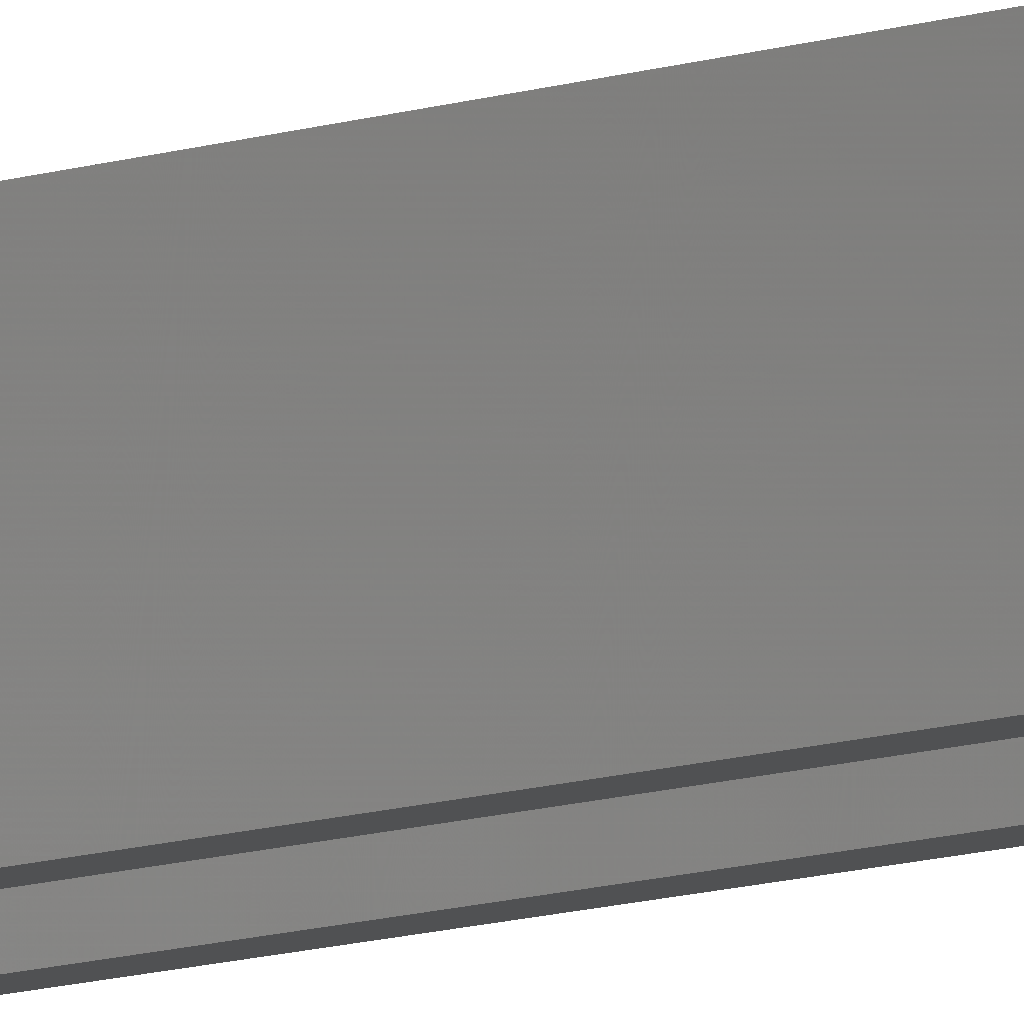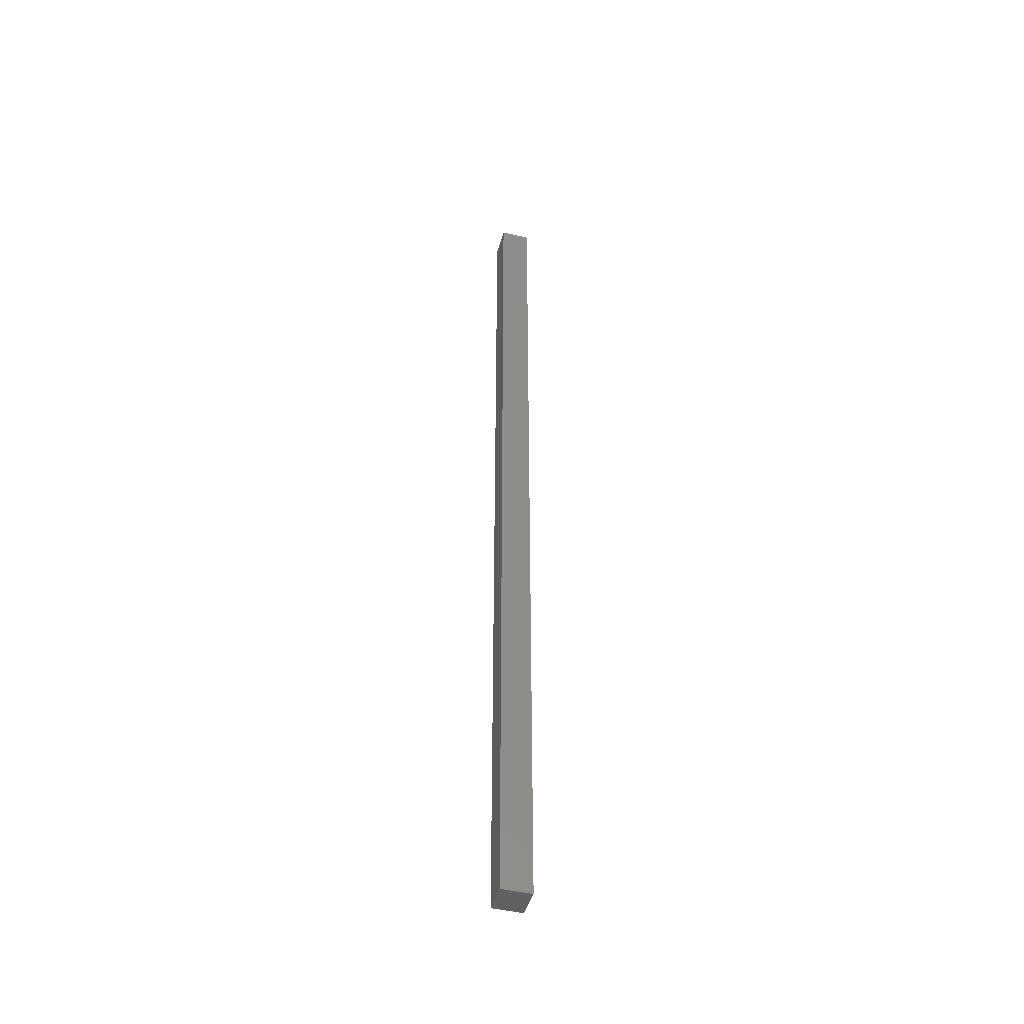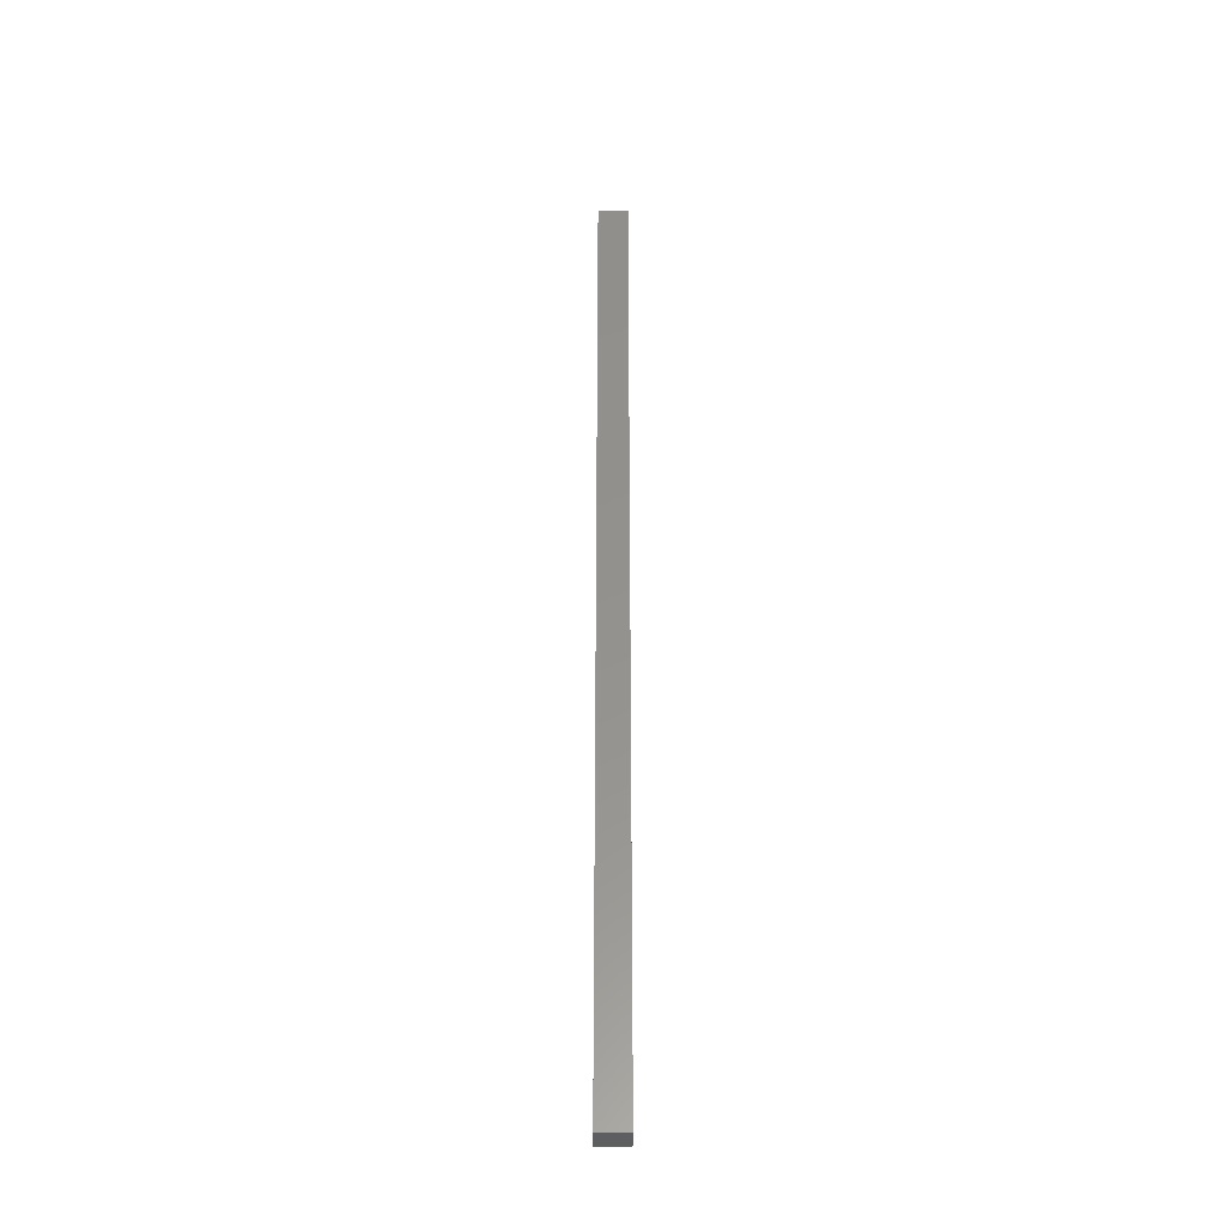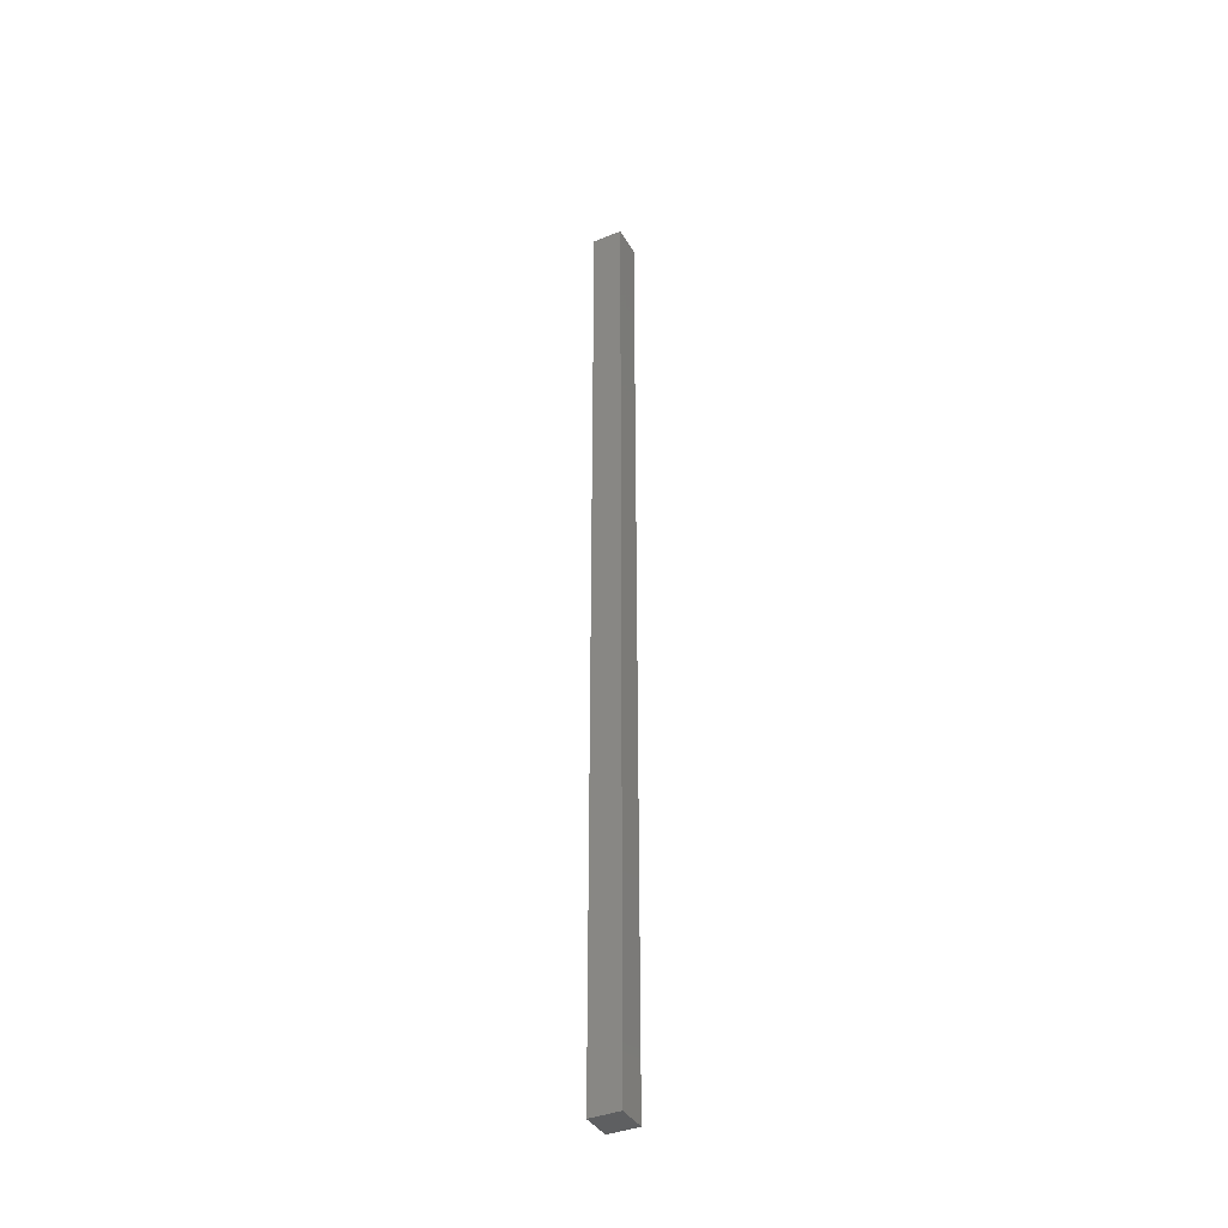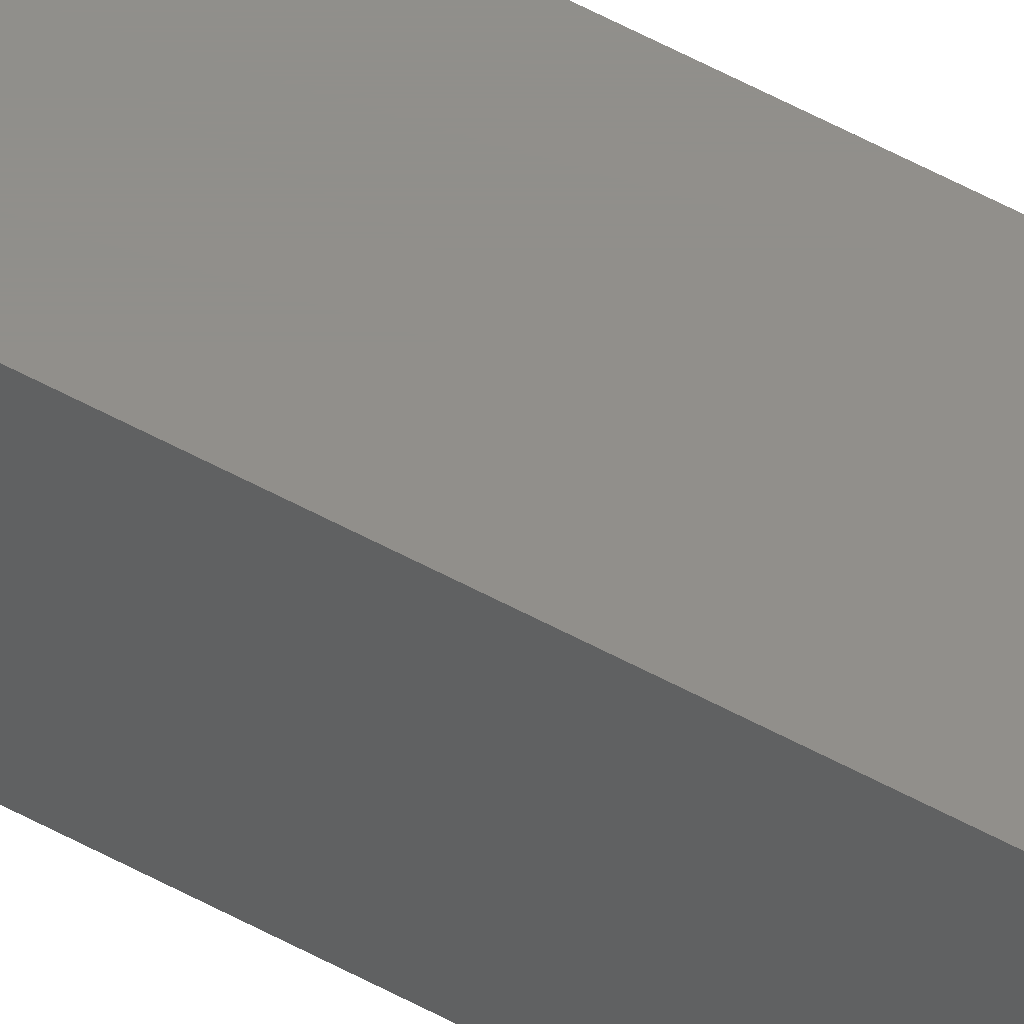
<metadata>
{"format":"stl","ext":"stl","renderer":"f3d","projection":"perspective","resolution":1024,"background":"white","views":[{"elev":-6.8,"azim":143.2,"up":"+Y"},{"elev":-45.9,"azim":-105.2,"up":"+Z"},{"elev":-34.5,"azim":-90.2,"up":"+Z"},{"elev":-38.6,"azim":117.4,"up":"+Z"},{"elev":50.1,"azim":-58.2,"up":"+Y"}]}
</metadata>
<code>
# stl→obj: 16 verts, 28 faces
v -0.02344 -0.04688 0.75
v -0.01562 -0.04688 -0.7422
v -0.01562 -0.04688 0.7422
v -0.02344 -0.04688 -0.75
v 0.02393 -0.04688 0.75
v 0.01612 -0.04688 0.7422
v 0.01612 -0.04688 -0.7422
v 0.02393 -0.04688 -0.75
v -0.01562 -0.007812 -0.7422
v 0.01612 -0.007812 -0.7422
v 0.01612 -0.007812 0.7422
v -0.01562 -0.007812 0.7422
v -0.02344 0 -0.75
v -0.02344 1.665e-16 0.75
v 0.02393 2.958e-18 -0.75
v 0.02393 1.695e-16 0.75
f 1 2 3
f 1 4 2
f 5 1 3
f 5 3 6
f 5 6 7
f 8 5 7
f 8 7 2
f 8 2 4
f 9 2 10
f 10 2 7
f 7 6 10
f 10 6 11
f 11 6 12
f 12 6 3
f 3 2 12
f 12 2 9
f 9 10 12
f 12 10 11
f 13 14 15
f 15 14 16
f 1 14 4
f 4 14 13
f 16 14 5
f 5 14 1
f 8 15 5
f 5 15 16
f 13 15 4
f 4 15 8

</code>
